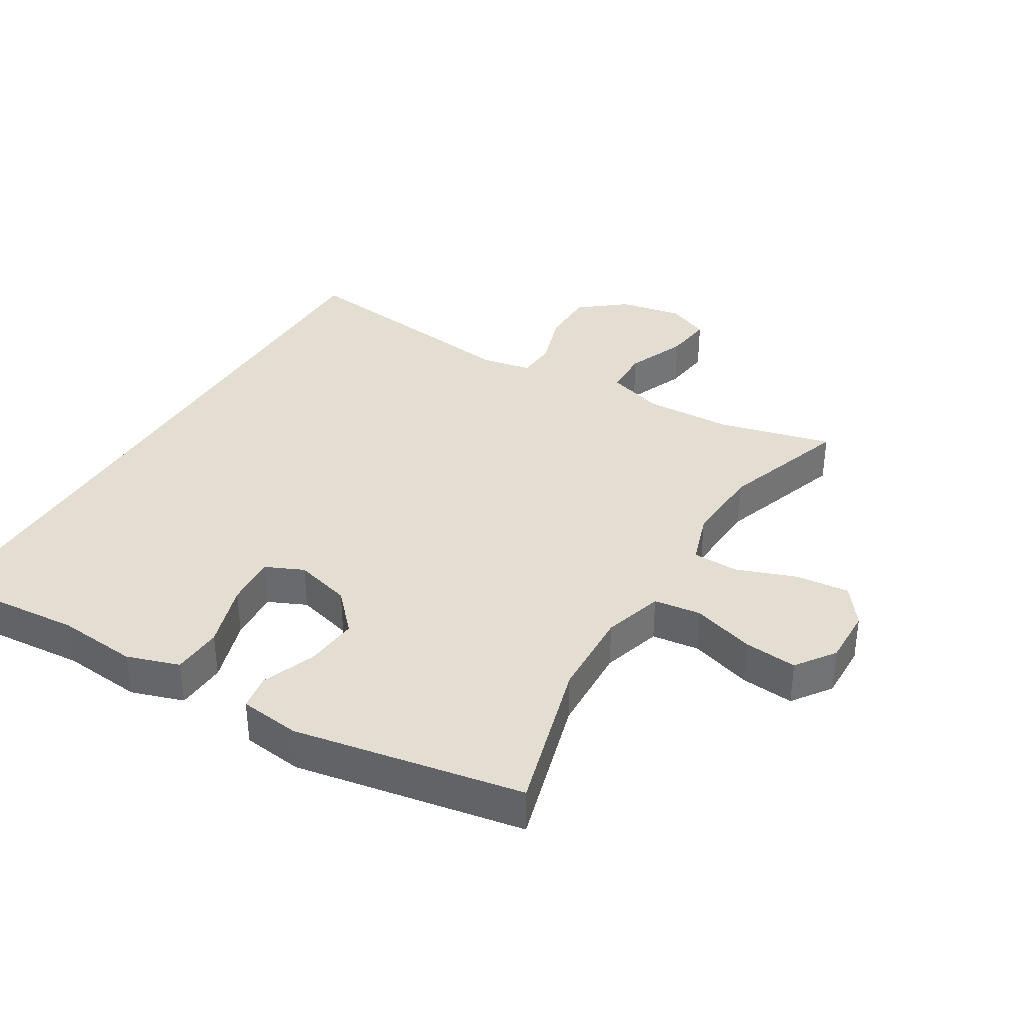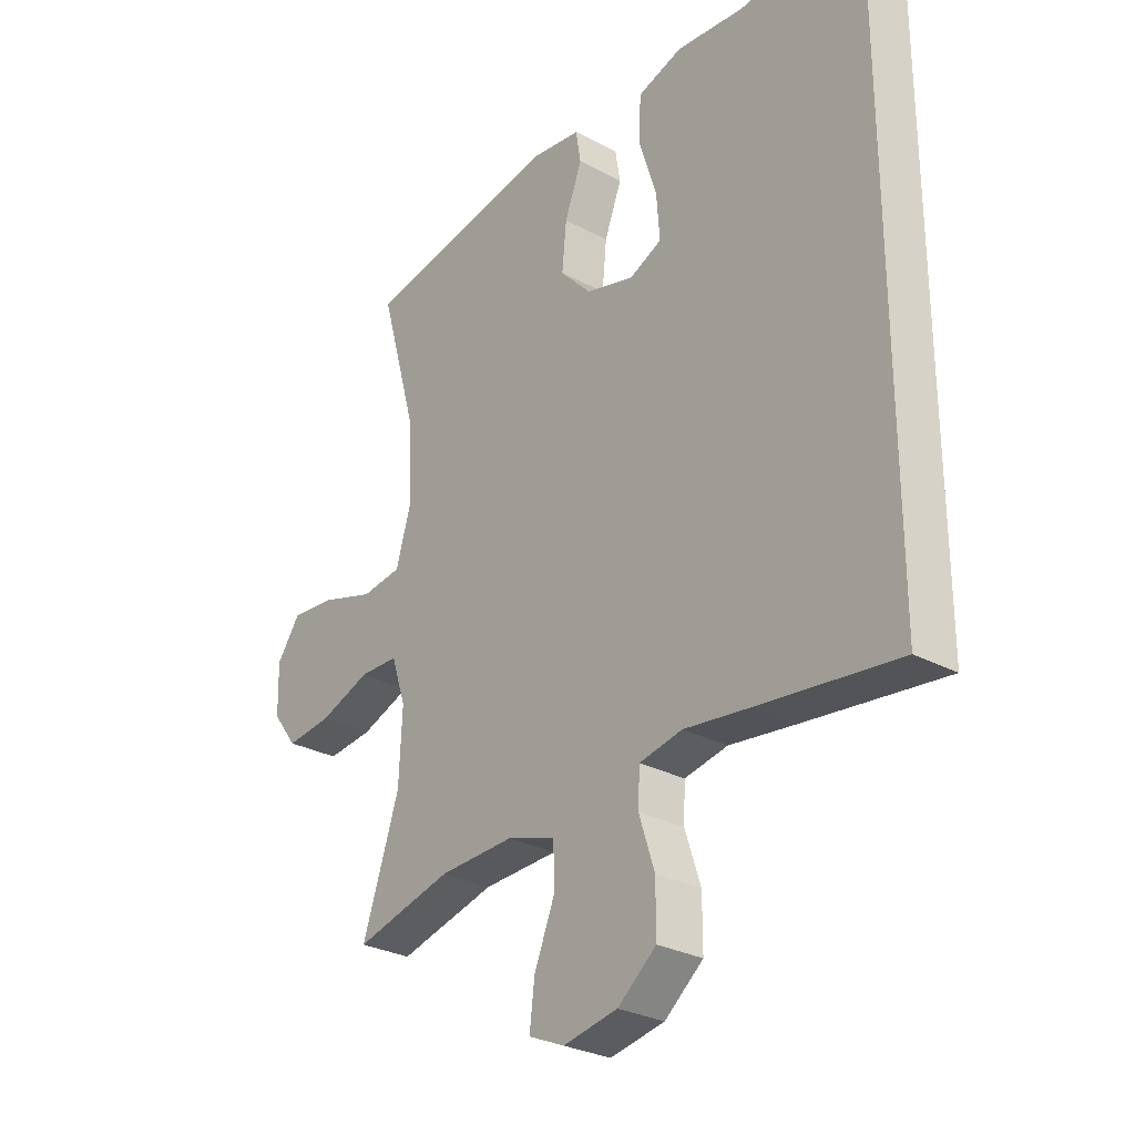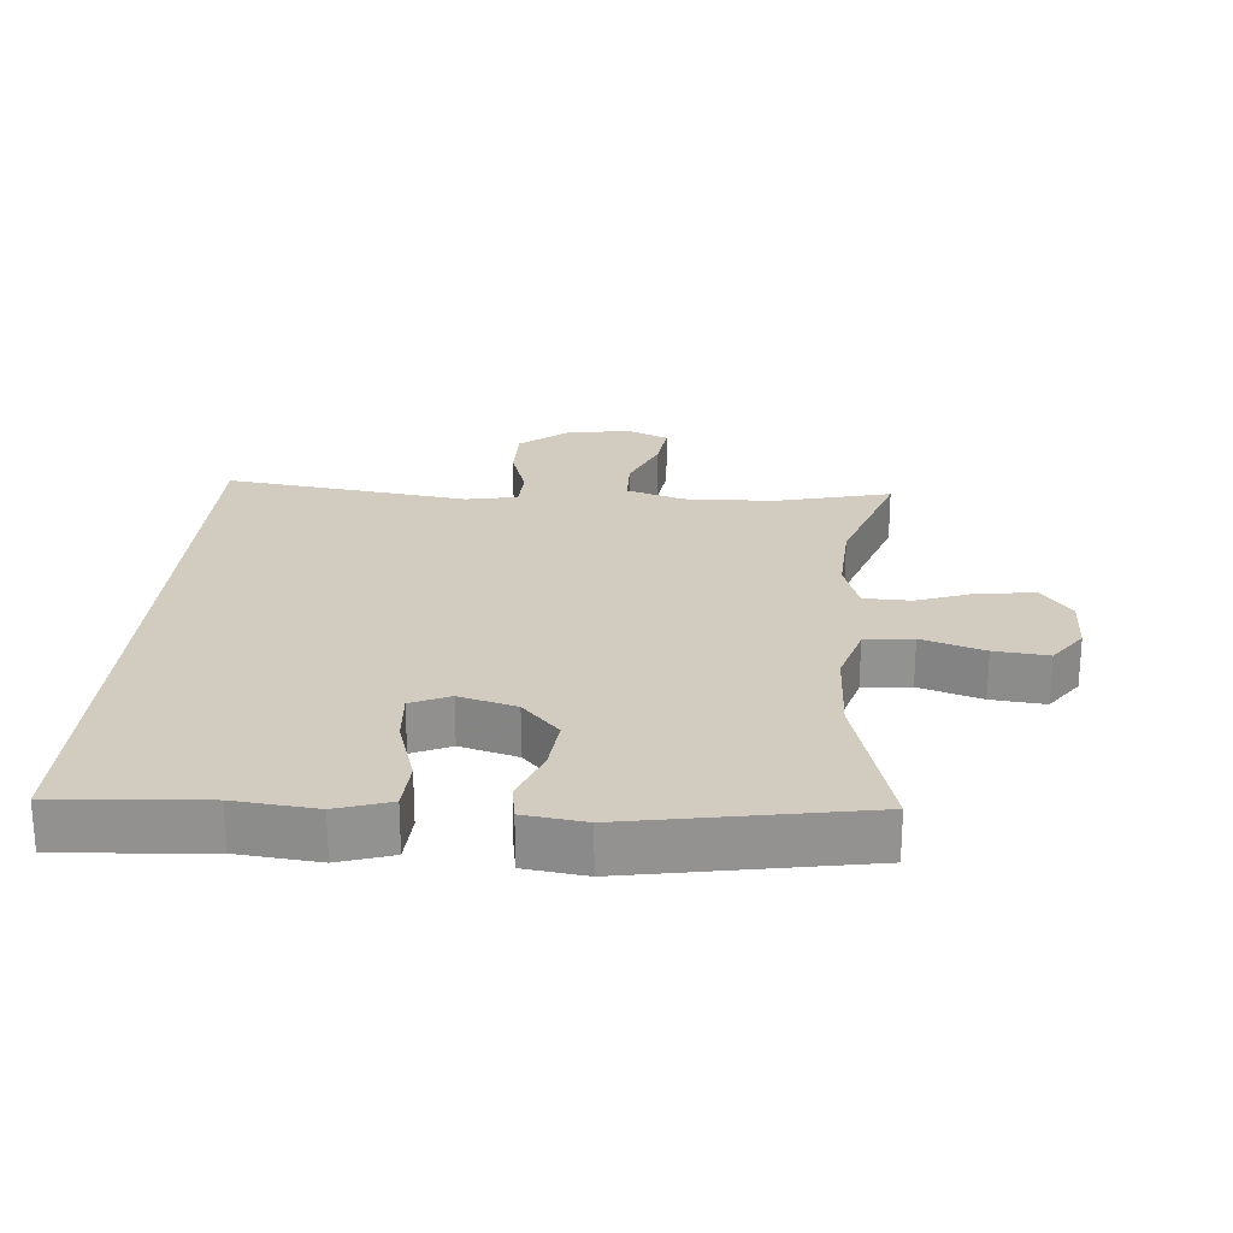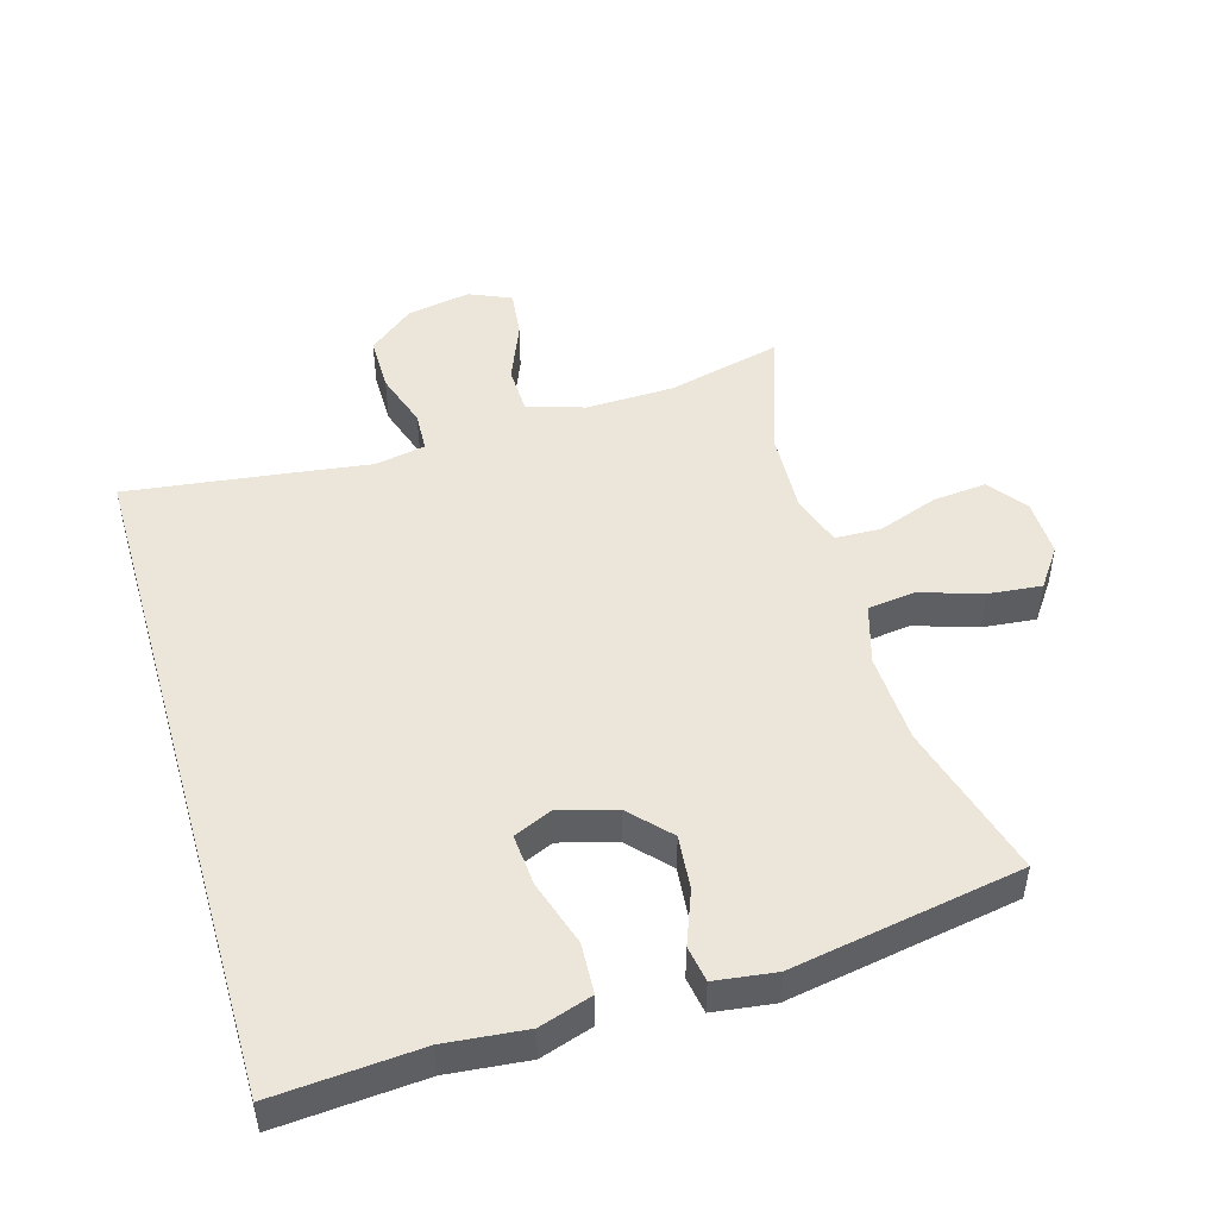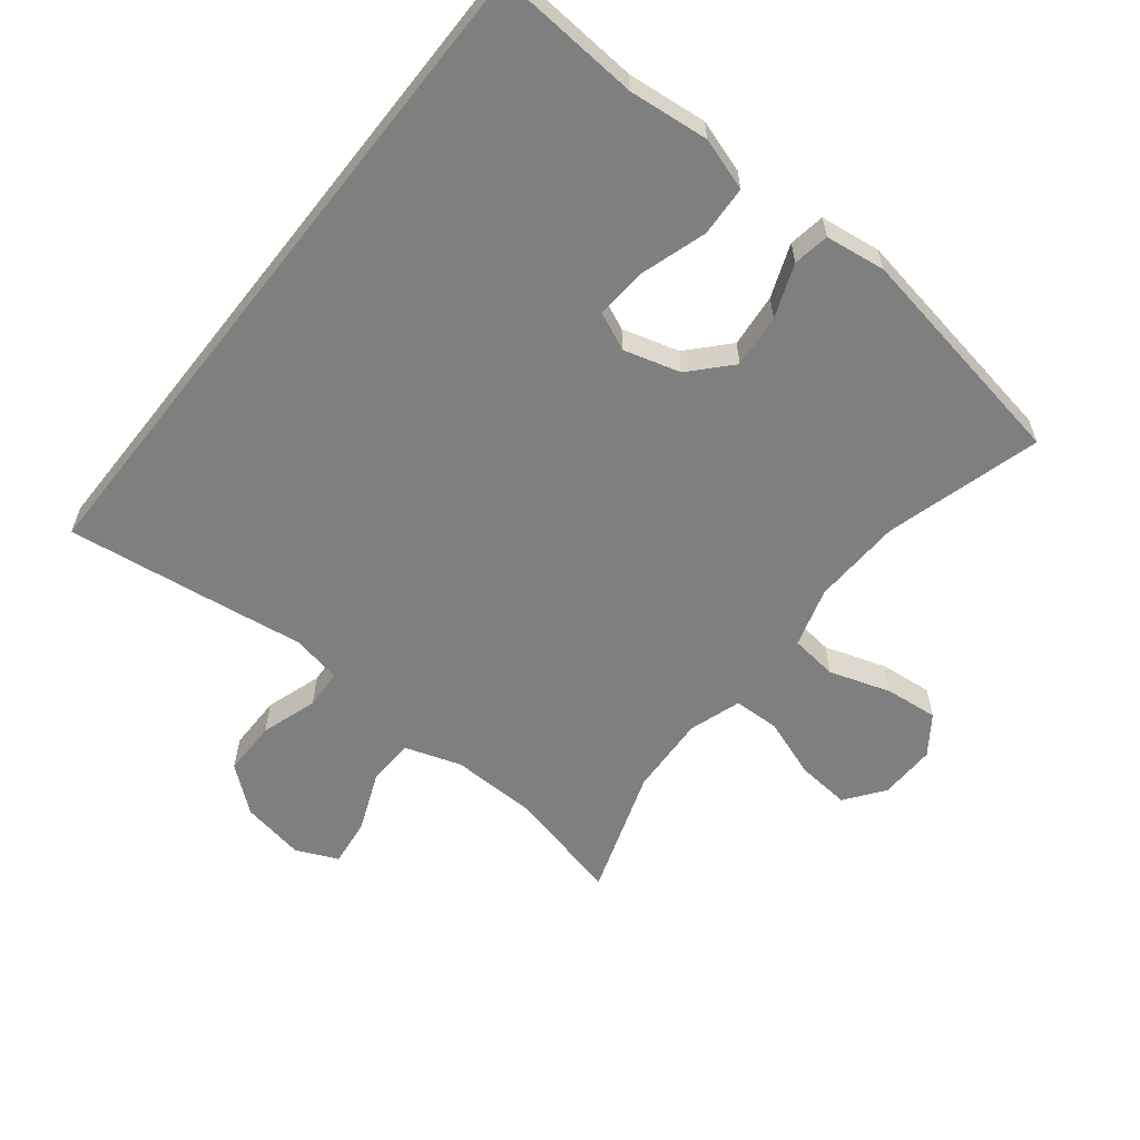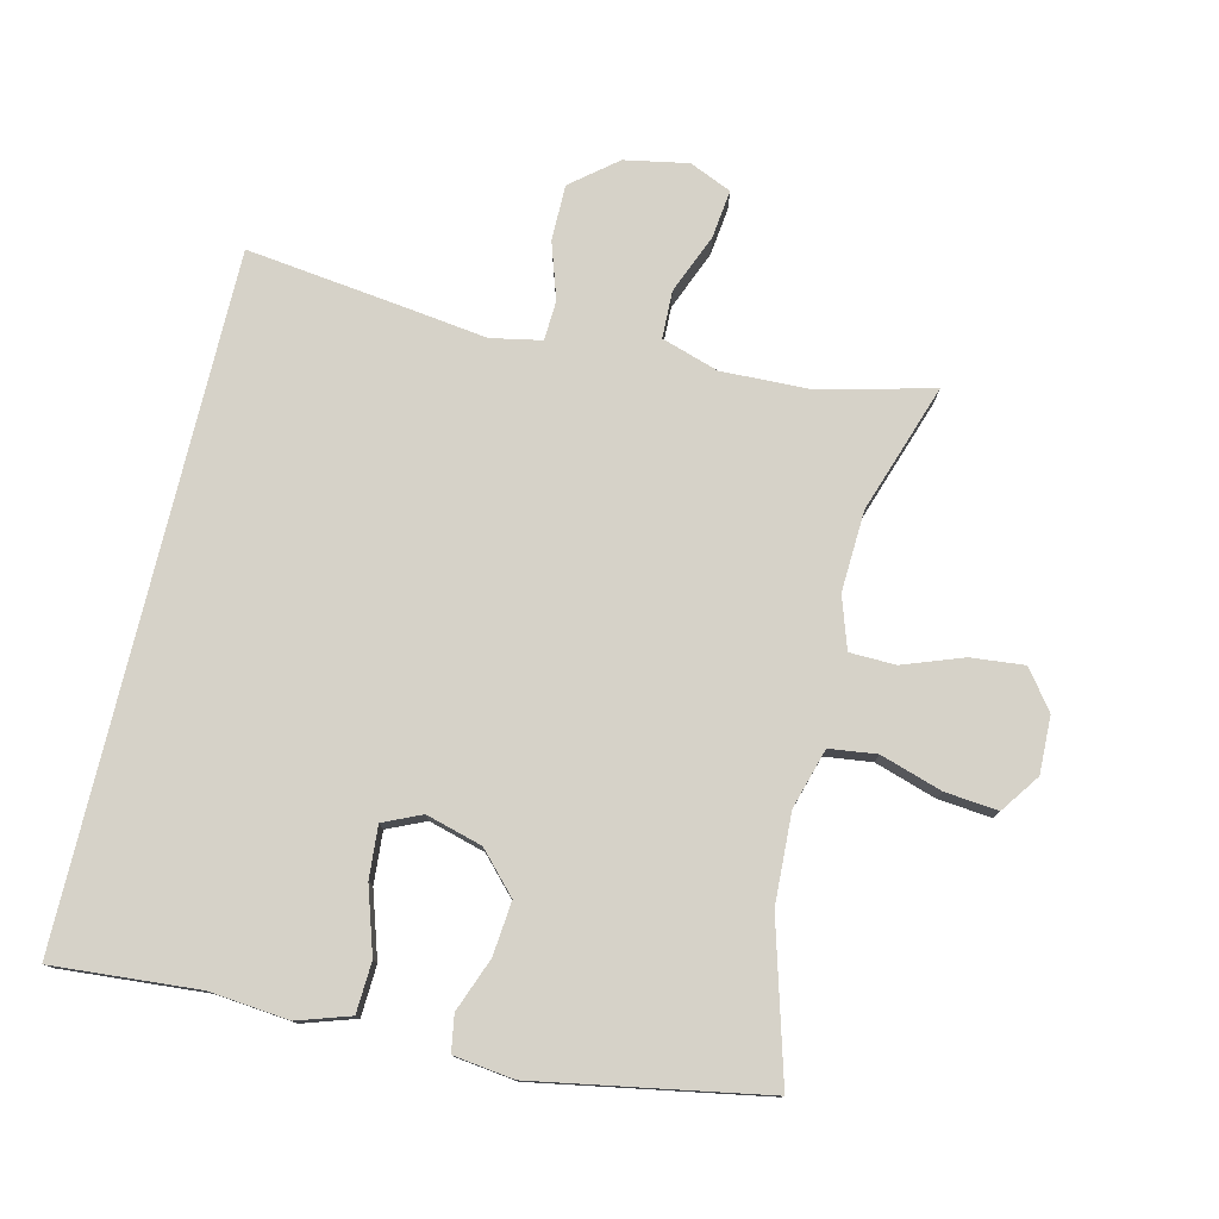
<metadata>
{"format":"obj","ext":"obj","renderer":"f3d","projection":"perspective","resolution":1024,"background":"white","views":[{"elev":36.1,"azim":31.0,"up":"+Y"},{"elev":-28.7,"azim":-128.8,"up":"+Z"},{"elev":23.9,"azim":4.8,"up":"+Y"},{"elev":48.4,"azim":-16.2,"up":"+Y"},{"elev":-59.6,"azim":-38.2,"up":"+Y"},{"elev":77.7,"azim":13.4,"up":"+Y"}]}
</metadata>
<code>
v 0.5 0.07 0.5
v 0.433 0.07 0.263
v 0.427 0.07 0.126
v 0.454 0.07 0.035
v 0.526 0.07 0.026
v 0.62 0.07 0.056
v 0.701 0.07 0.064
v 0.743 0.07 0.005
v 0.741 0.07 -0.082
v 0.697 0.07 -0.141
v 0.615 0.07 -0.133
v 0.524 0.07 -0.1
v 0.454 0.07 -0.102
v 0.428 0.07 -0.181
v 0.434 0.07 -0.304
v 0.5 0.07 -0.5
v 0.326 0.07 -0.457
v 0.192 0.07 -0.453
v 0.105 0.07 -0.481
v 0.103 0.07 -0.553
v 0.14 0.07 -0.644
v 0.149 0.07 -0.718
v 0.085 0.07 -0.746
v -0.012 0.07 -0.728
v -0.081 0.07 -0.672
v -0.081 0.07 -0.587
v -0.053 0.07 -0.501
v -0.056 0.07 -0.44
v -0.133 0.07 -0.425
v -0.251 0.07 -0.441
v -0.5 0.07 -0.473
v -0.5 0.07 0.561
v -0.279 0.07 0.544
v -0.157 0.07 0.556
v -0.077 0.07 0.53
v -0.073 0.07 0.453
v -0.105 0.07 0.353
v -0.111 0.07 0.274
v -0.053 0.07 0.248
v 0.033 0.07 0.272
v 0.089 0.07 0.332
v 0.081 0.07 0.414
v 0.05 0.07 0.495
v 0.059 0.07 0.55
v 0.151 0.07 0.562
v 0.5 0 0.5
v 0.433 0 0.263
v 0.427 0 0.126
v 0.454 0 0.035
v 0.526 0 0.026
v 0.62 0 0.056
v 0.701 0 0.064
v 0.743 0 0.005
v 0.741 0 -0.082
v 0.697 0 -0.141
v 0.615 0 -0.133
v 0.524 0 -0.1
v 0.454 0 -0.102
v 0.428 0 -0.181
v 0.434 0 -0.304
v 0.5 0 -0.5
v 0.326 0 -0.457
v 0.192 0 -0.453
v 0.105 0 -0.481
v 0.103 0 -0.553
v 0.14 0 -0.644
v 0.149 0 -0.718
v 0.085 0 -0.746
v -0.012 0 -0.728
v -0.081 0 -0.672
v -0.081 0 -0.587
v -0.053 0 -0.501
v -0.056 0 -0.44
v -0.133 0 -0.425
v -0.251 0 -0.441
v -0.5 0 -0.473
v -0.5 0 0.561
v -0.279 0 0.544
v -0.157 0 0.556
v -0.077 0 0.53
v -0.073 0 0.453
v -0.105 0 0.353
v -0.111 0 0.274
v -0.053 0 0.248
v 0.033 0 0.272
v 0.089 0 0.332
v 0.081 0 0.414
v 0.05 0 0.495
v 0.059 0 0.55
v 0.151 0 0.562
f 42 43 44 45
f 41 42 45 1
f 40 41 1 2
f 39 40 2 3
f 34 35 36 37
f 33 34 37 38
f 32 33 38
f 29 30 31 32
f 28 29 32 38
f 24 25 26 27
f 24 27 28
f 20 21 22 23
f 19 20 23 24
f 15 16 17
f 14 15 17 18
f 13 14 18 19
f 9 10 11 12
f 9 12 13
f 8 9 13
f 5 6 7 8
f 5 8 13
f 4 5 13 19
f 39 3 4 19
f 28 38 39
f 19 24 28 39
f 90 89 88 87
f 46 90 87 86
f 47 46 86 85
f 48 47 85 84
f 82 81 80 79
f 83 82 79 78
f 83 78 77
f 77 76 75 74
f 83 77 74 73
f 72 71 70 69
f 73 72 69
f 68 67 66 65
f 69 68 65 64
f 62 61 60
f 63 62 60 59
f 64 63 59 58
f 57 56 55 54
f 58 57 54
f 58 54 53
f 53 52 51 50
f 58 53 50
f 64 58 50 49
f 64 49 48 84
f 84 83 73
f 84 73 69 64
f 1 46 47 2
f 2 47 48 3
f 3 48 49 4
f 4 49 50 5
f 5 50 51 6
f 6 51 52 7
f 7 52 53 8
f 8 53 54 9
f 9 54 55 10
f 10 55 56 11
f 11 56 57 12
f 12 57 58 13
f 13 58 59 14
f 14 59 60 15
f 15 60 61 16
f 16 61 62 17
f 17 62 63 18
f 18 63 64 19
f 19 64 65 20
f 20 65 66 21
f 21 66 67 22
f 22 67 68 23
f 23 68 69 24
f 24 69 70 25
f 25 70 71 26
f 26 71 72 27
f 27 72 73 28
f 28 73 74 29
f 29 74 75 30
f 30 75 76 31
f 31 76 77 32
f 32 77 78 33
f 33 78 79 34
f 34 79 80 35
f 35 80 81 36
f 36 81 82 37
f 37 82 83 38
f 38 83 84 39
f 39 84 85 40
f 40 85 86 41
f 41 86 87 42
f 42 87 88 43
f 43 88 89 44
f 44 89 90 45
f 45 90 46 1

</code>
